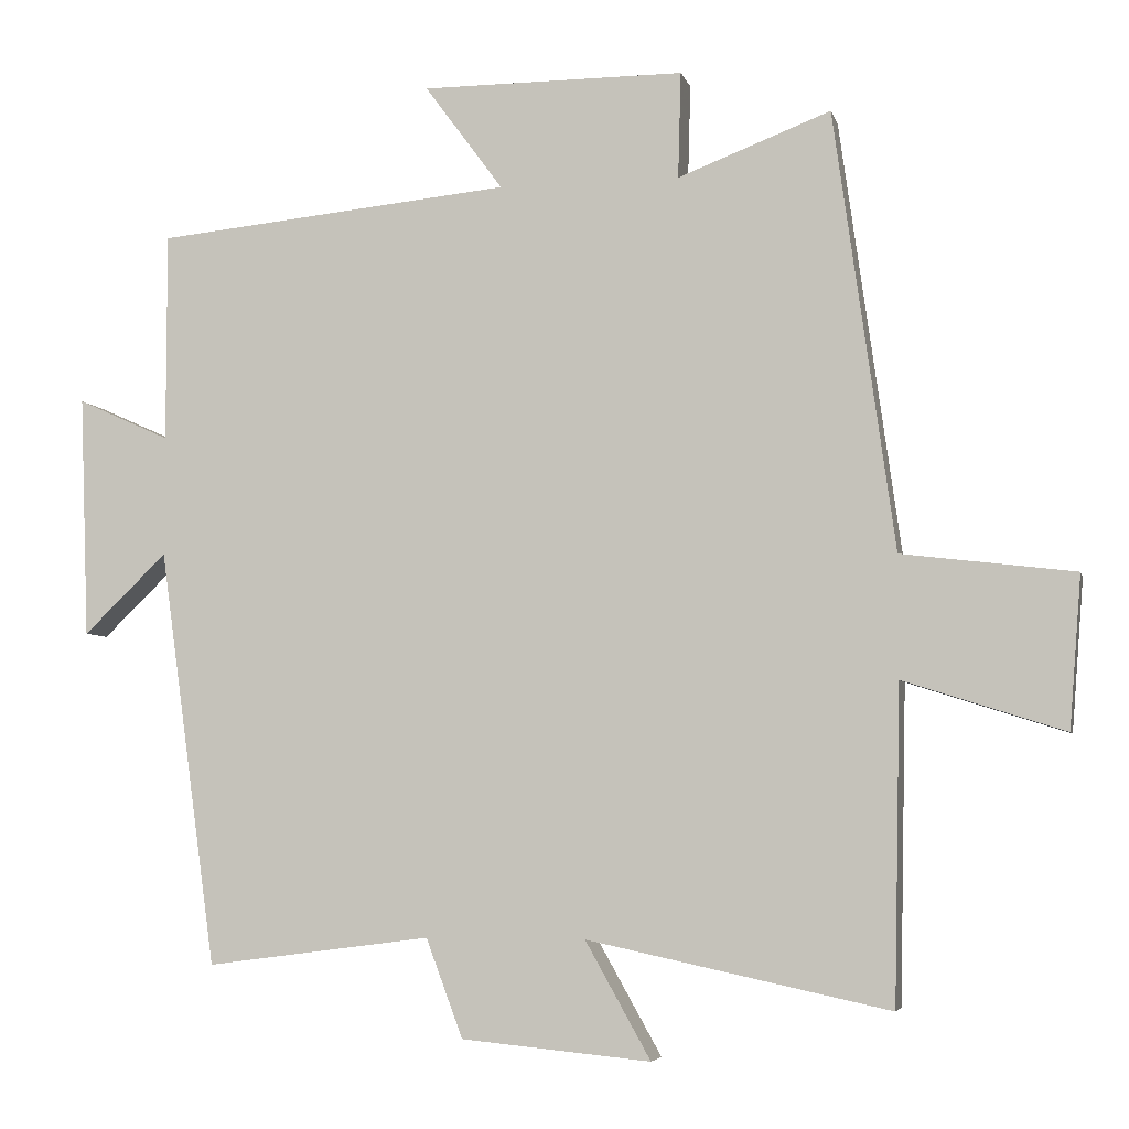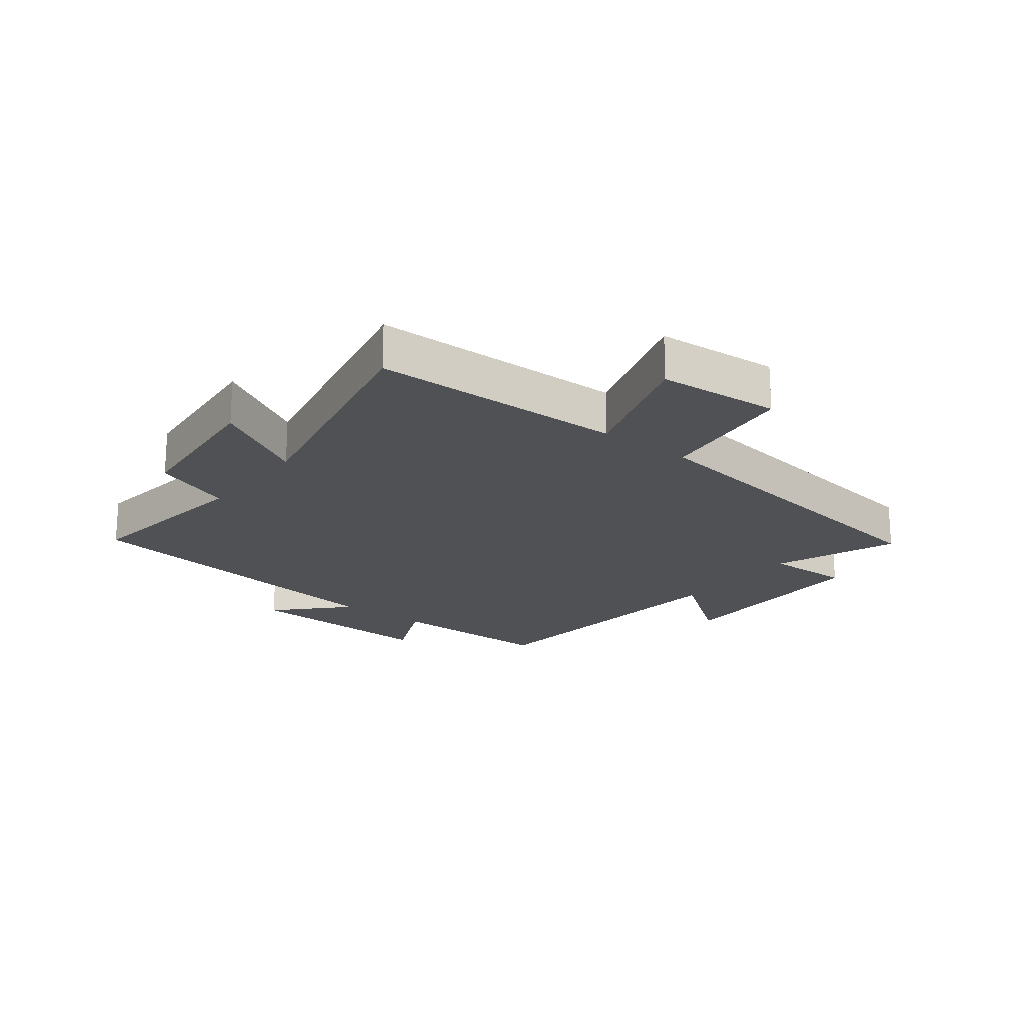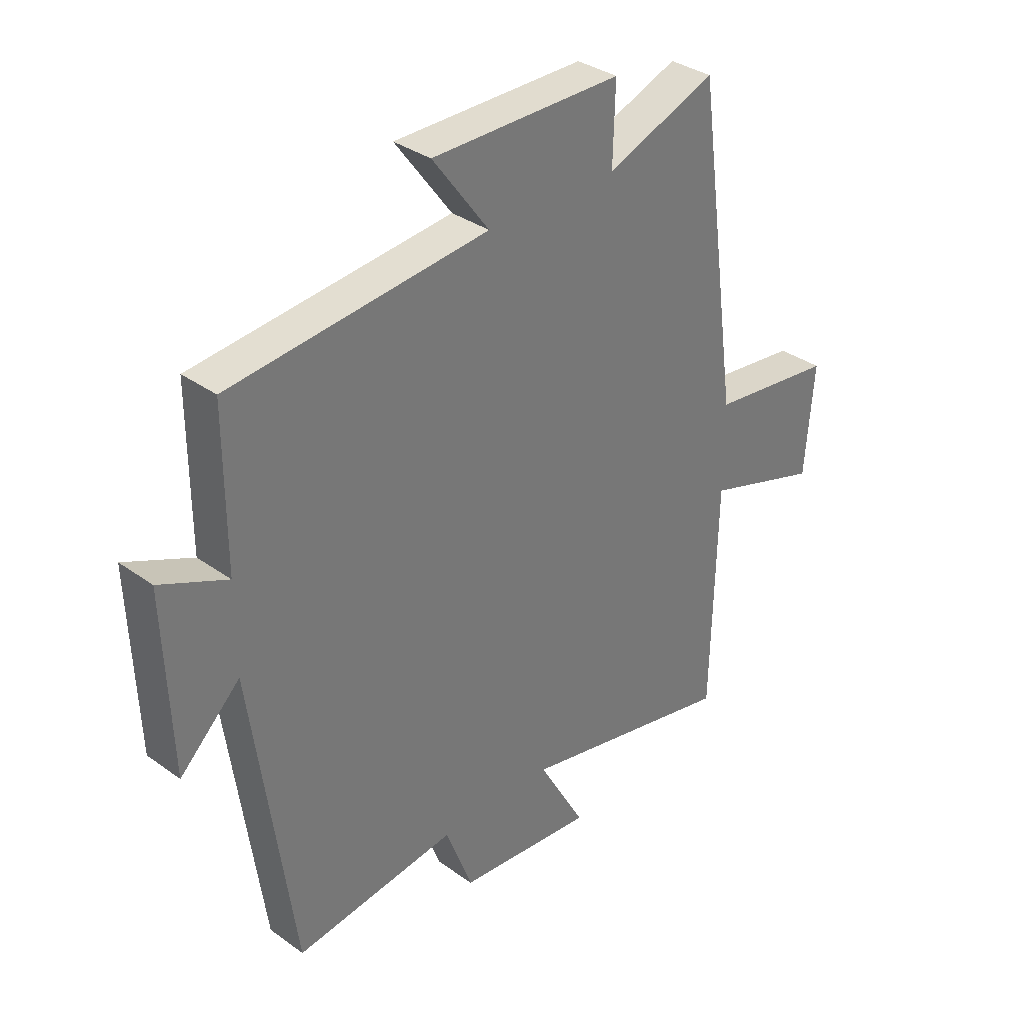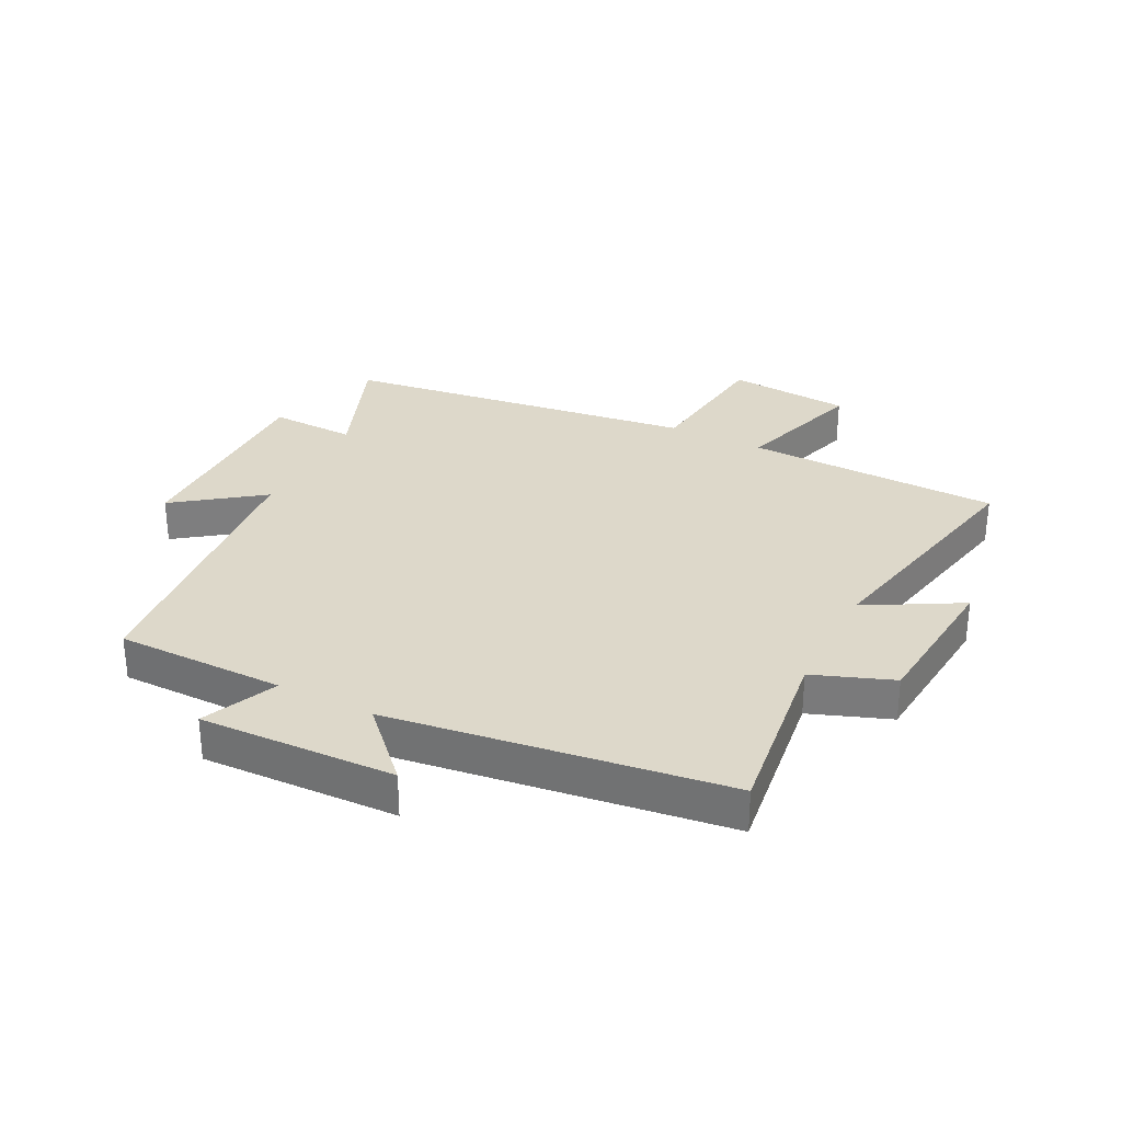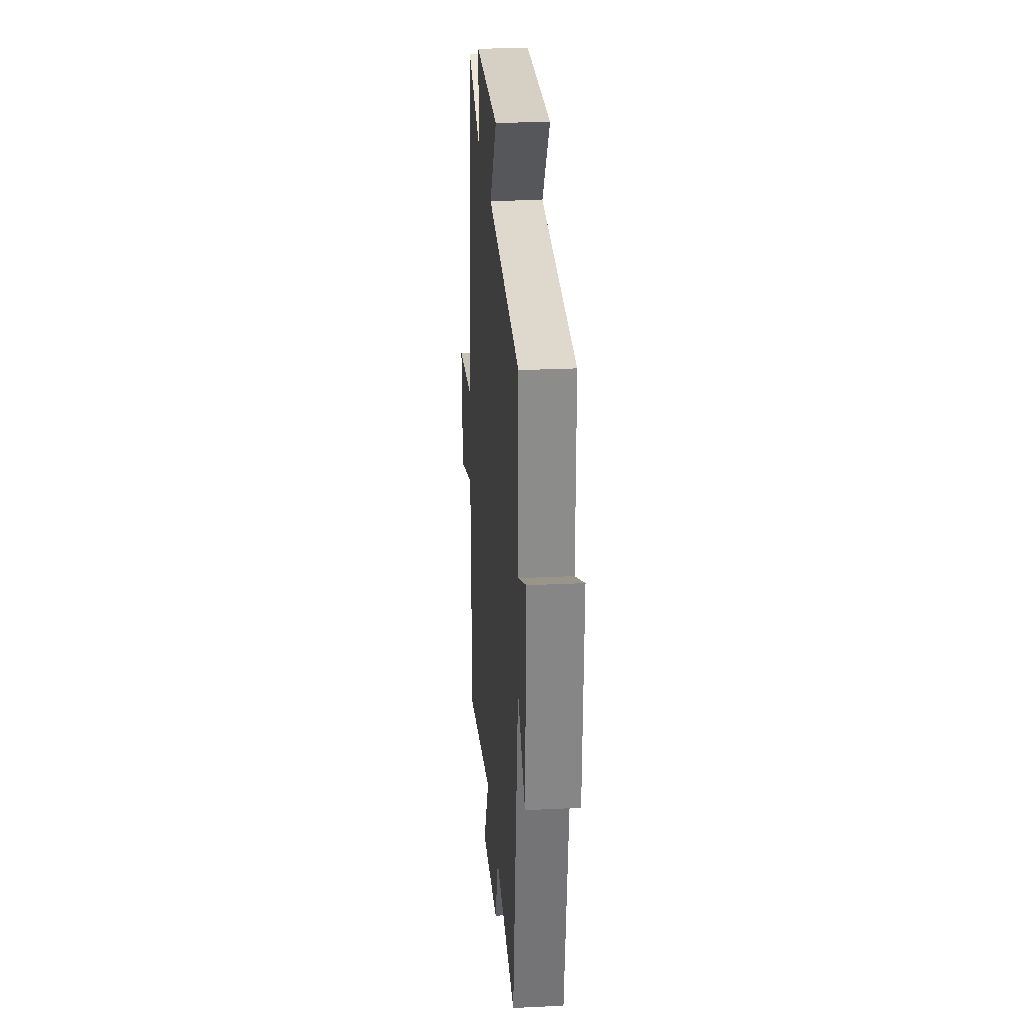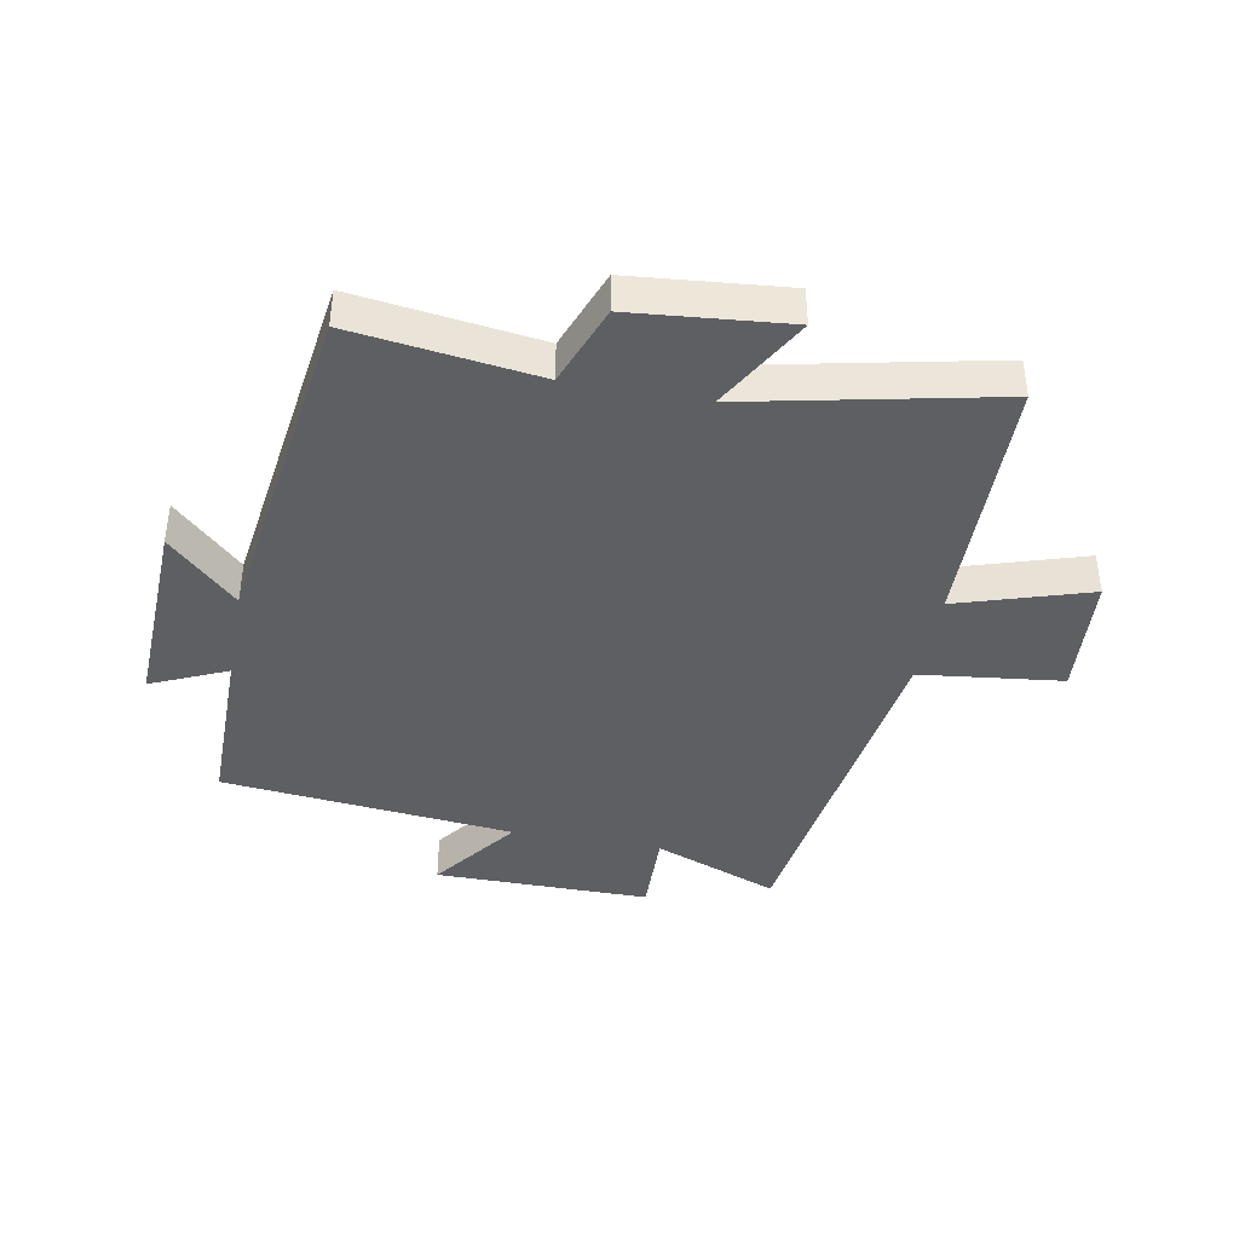
<metadata>
{"format":"obj","ext":"obj","renderer":"f3d","projection":"perspective","resolution":1024,"background":"white","views":[{"elev":-5.1,"azim":-166.9,"up":"+Z"},{"elev":-20.2,"azim":-127.9,"up":"+Y"},{"elev":34.2,"azim":134.1,"up":"+Z"},{"elev":31.0,"azim":116.9,"up":"+Y"},{"elev":26.2,"azim":85.6,"up":"+Z"},{"elev":-40.9,"azim":169.3,"up":"+Y"}]}
</metadata>
<code>
v -0.491 0.07 -0.586
v -0.5 0.07 -0.167
v -0.714 0.07 -0.235
v -0.73 0.07 -0.033
v -0.5 0.07 -0.005
v -0.419 0.07 0.578
v -0.216 0.07 0.5
v -0.22 0.07 0.641
v 0.13 0.07 0.641
v 0.026 0.07 0.5
v 0.5 0.07 0.453
v 0.5 0.07 0.175
v 0.623 0.07 0.23
v 0.611 0.07 -0.092
v 0.5 0.07 0.015
v 0.424 0.07 -0.539
v 0.125 0.07 -0.5
v 0.076 0.07 -0.631
v -0.176 0.07 -0.655
v -0.089 0.07 -0.5
v -0.491 0 -0.586
v -0.5 0 -0.167
v -0.714 0 -0.235
v -0.73 0 -0.033
v -0.5 0 -0.005
v -0.419 0 0.578
v -0.216 0 0.5
v -0.22 0 0.641
v 0.13 0 0.641
v 0.026 0 0.5
v 0.5 0 0.453
v 0.5 0 0.175
v 0.623 0 0.23
v 0.611 0 -0.092
v 0.5 0 0.015
v 0.424 0 -0.539
v 0.125 0 -0.5
v 0.076 0 -0.631
v -0.176 0 -0.655
v -0.089 0 -0.5
f 17 18 19 20
f 15 16 17
f 15 17 20
f 12 13 14 15
f 20 1 2
f 15 20 2
f 12 15 2
f 11 12 2
f 10 11 2
f 7 8 9 10
f 5 6 7
f 5 7 10 2
f 2 3 4 5
f 40 39 38 37
f 37 36 35
f 40 37 35
f 35 34 33 32
f 22 21 40
f 22 40 35
f 22 35 32
f 22 32 31
f 22 31 30
f 30 29 28 27
f 27 26 25
f 22 30 27 25
f 25 24 23 22
f 1 21 22 2
f 2 22 23 3
f 3 23 24 4
f 4 24 25 5
f 5 25 26 6
f 6 26 27 7
f 7 27 28 8
f 8 28 29 9
f 9 29 30 10
f 10 30 31 11
f 11 31 32 12
f 12 32 33 13
f 13 33 34 14
f 14 34 35 15
f 15 35 36 16
f 16 36 37 17
f 17 37 38 18
f 18 38 39 19
f 19 39 40 20
f 20 40 21 1

</code>
